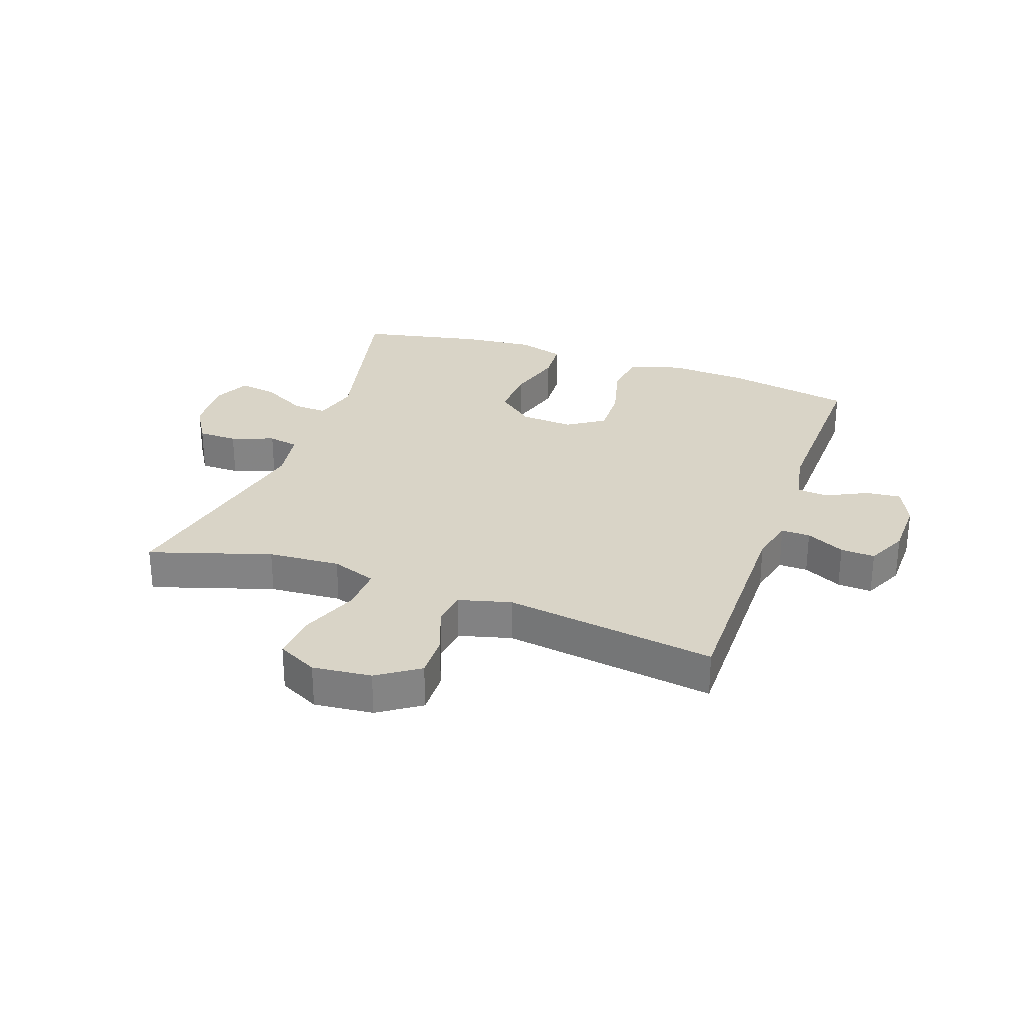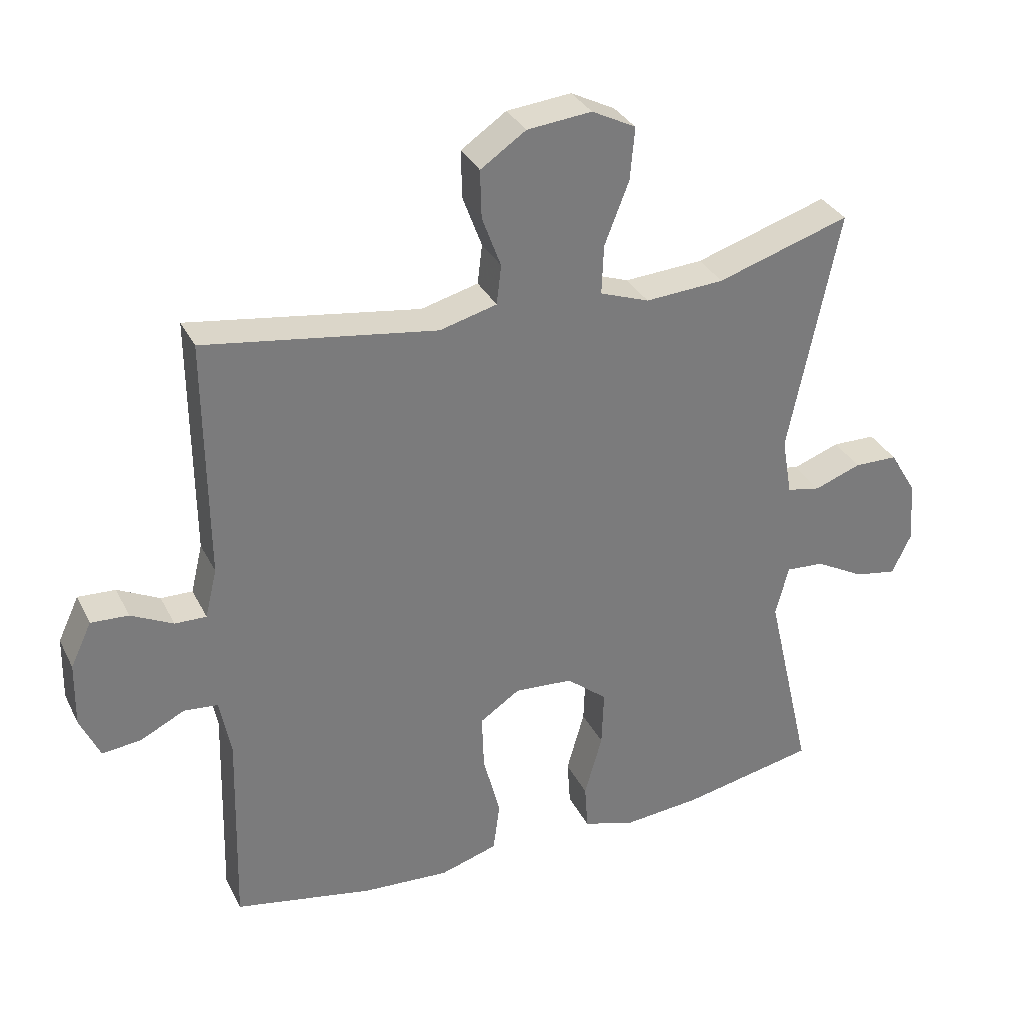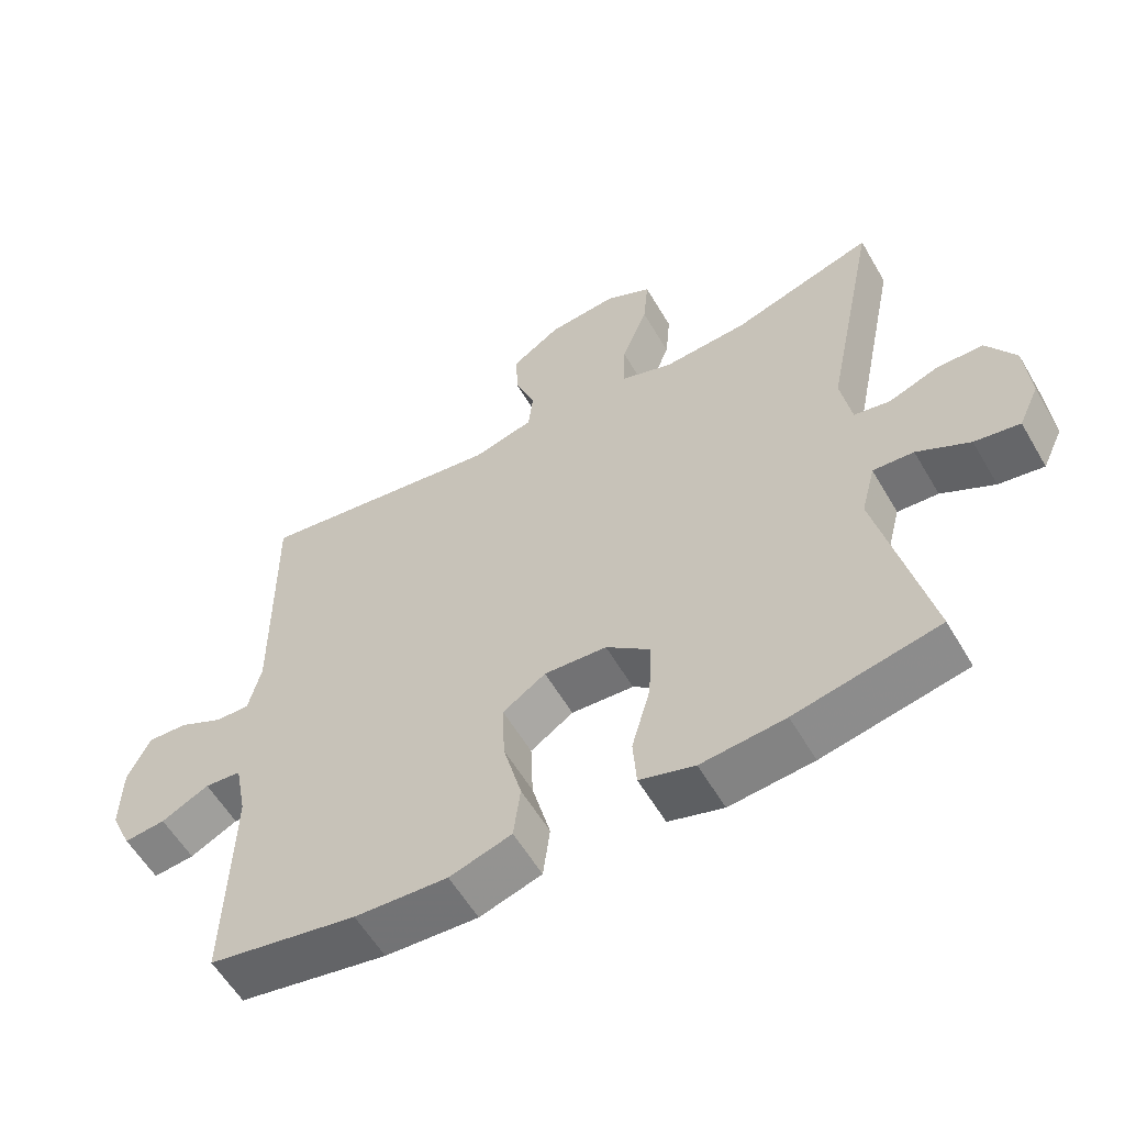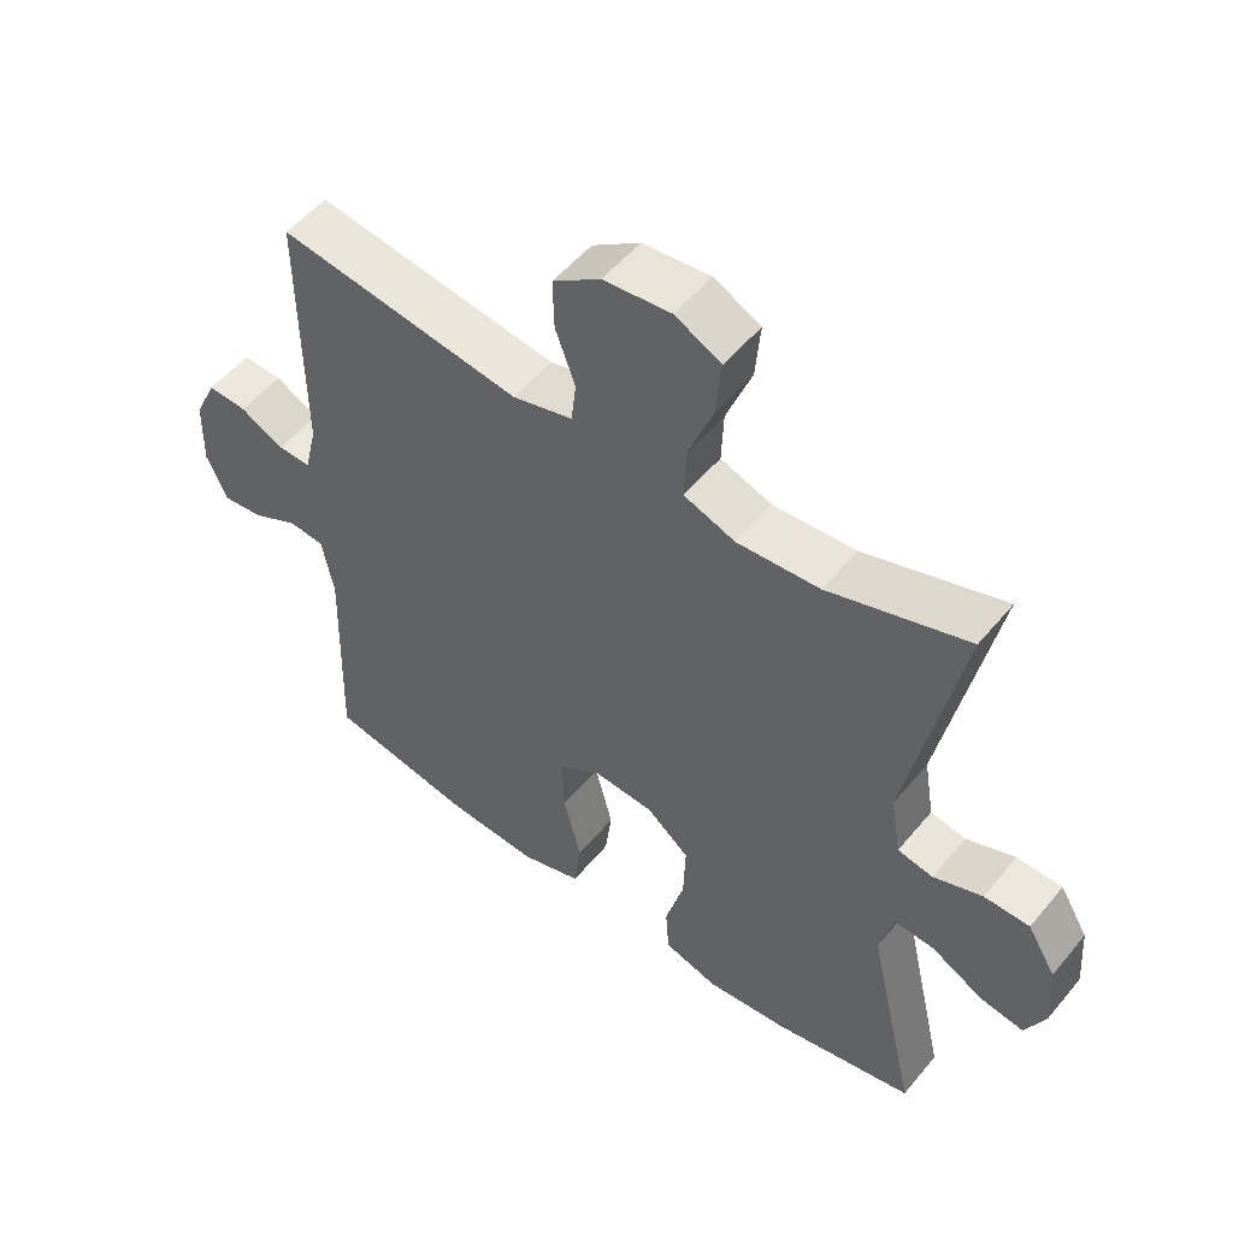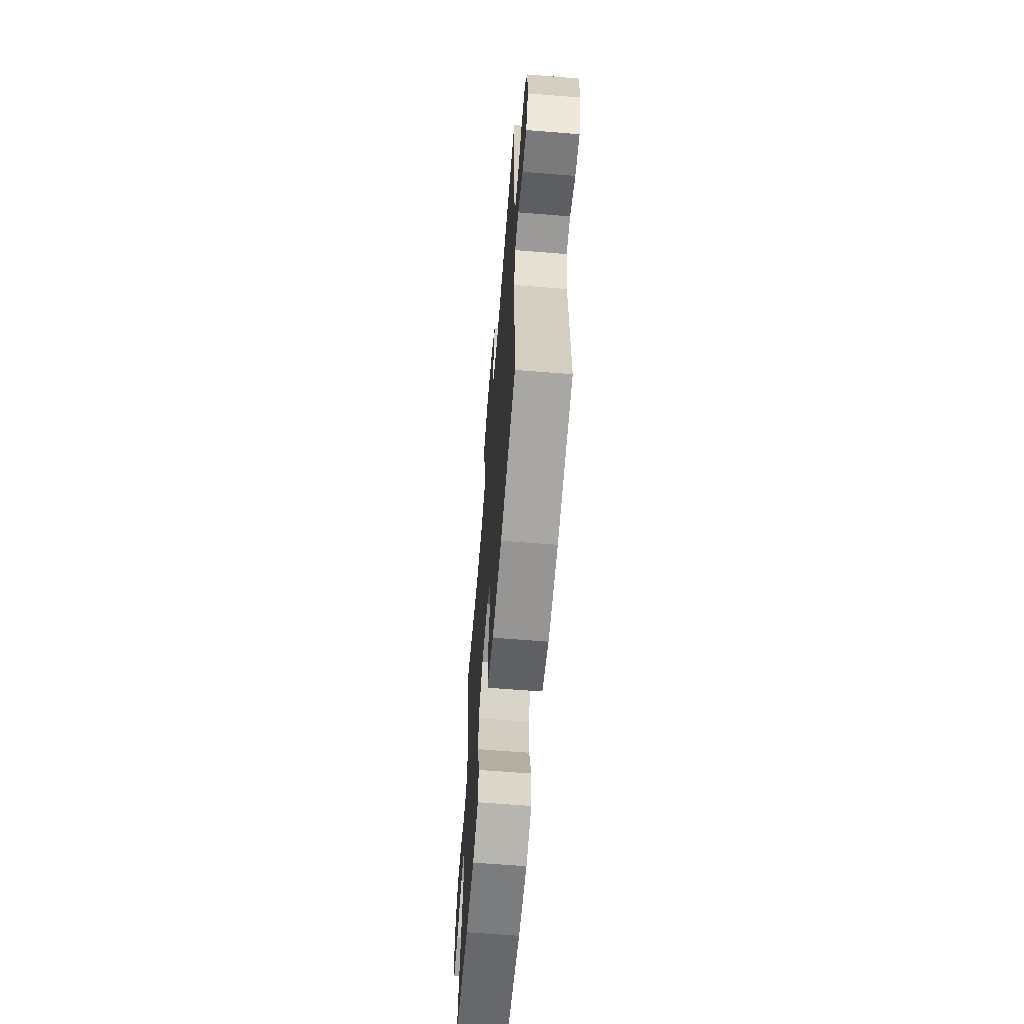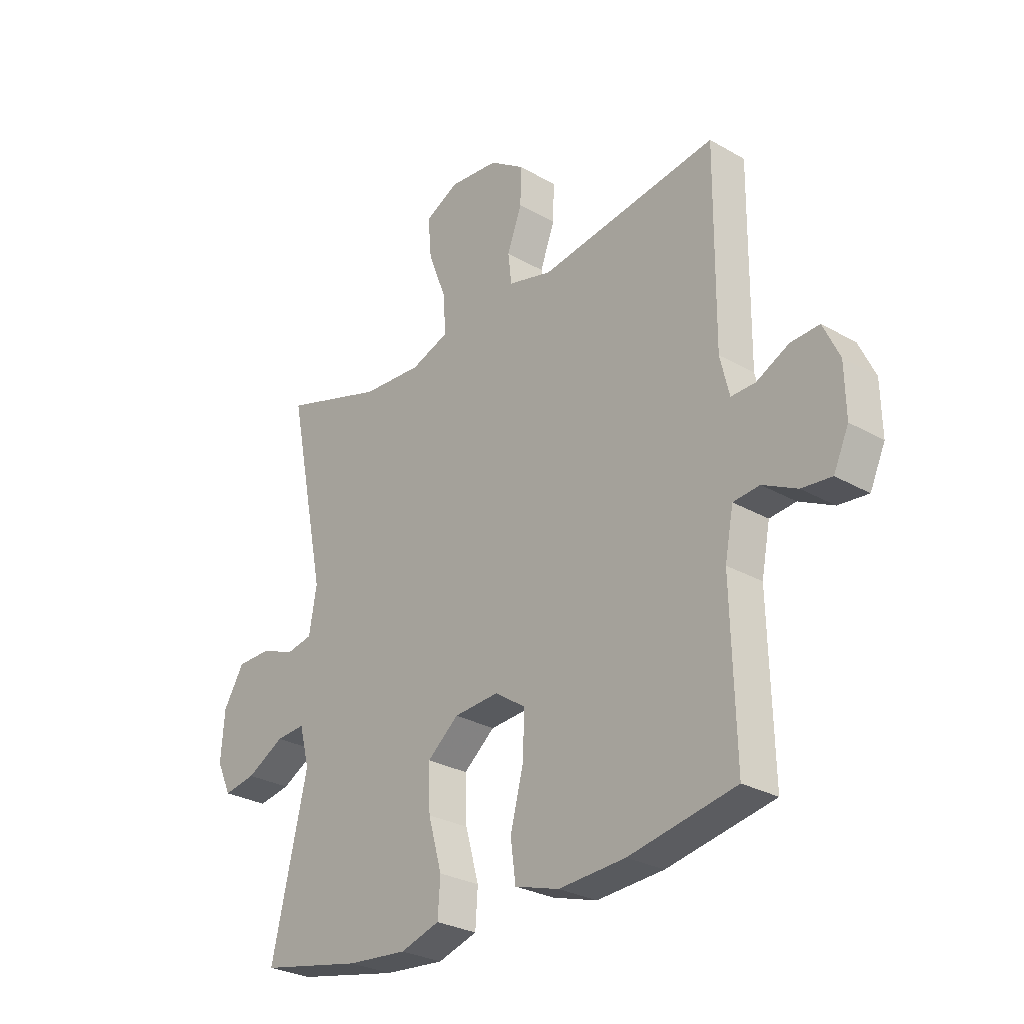
<metadata>
{"format":"obj","ext":"obj","renderer":"f3d","projection":"perspective","resolution":1024,"background":"white","views":[{"elev":28.6,"azim":19.5,"up":"+Y"},{"elev":32.6,"azim":156.8,"up":"+Z"},{"elev":-58.0,"azim":-149.9,"up":"+Z"},{"elev":52.4,"azim":-141.6,"up":"+Z"},{"elev":-64.0,"azim":85.4,"up":"+Z"},{"elev":-28.2,"azim":49.0,"up":"+Z"}]}
</metadata>
<code>
v -0.5 0.07 0.5
v -0.298 0.07 0.436
v -0.178 0.07 0.428
v -0.103 0.07 0.455
v -0.106 0.07 0.53
v -0.143 0.07 0.625
v -0.15 0.07 0.705
v -0.083 0.07 0.739
v 0.015 0.07 0.729
v 0.084 0.07 0.682
v 0.082 0.07 0.609
v 0.053 0.07 0.531
v 0.06 0.07 0.471
v 0.147 0.07 0.448
v 0.5 0.07 0.5
v 0.497 0.07 0.134
v 0.515 0.07 0.059
v 0.563 0.07 0.06
v 0.627 0.07 0.092
v 0.684 0.07 0.095
v 0.716 0.07 0.027
v 0.718 0.07 -0.071
v 0.688 0.07 -0.137
v 0.629 0.07 -0.131
v 0.561 0.07 -0.097
v 0.509 0.07 -0.102
v 0.492 0.07 -0.19
v 0.5 0.07 -0.5
v 0.289 0.07 -0.54
v 0.157 0.07 -0.548
v 0.069 0.07 -0.521
v 0.059 0.07 -0.444
v 0.085 0.07 -0.344
v 0.088 0.07 -0.259
v 0.027 0.07 -0.218
v -0.062 0.07 -0.224
v -0.124 0.07 -0.275
v -0.121 0.07 -0.362
v -0.094 0.07 -0.458
v -0.099 0.07 -0.529
v -0.177 0.07 -0.553
v -0.296 0.07 -0.542
v -0.5 0.07 -0.5
v -0.429 0.07 -0.192
v -0.449 0.07 -0.115
v -0.507 0.07 -0.119
v -0.582 0.07 -0.16
v -0.646 0.07 -0.171
v -0.675 0.07 -0.109
v -0.668 0.07 -0.014
v -0.627 0.07 0.054
v -0.561 0.07 0.055
v -0.49 0.07 0.029
v -0.439 0.07 0.039
v -0.424 0.07 0.127
v -0.5 0 0.5
v -0.298 0 0.436
v -0.178 0 0.428
v -0.103 0 0.455
v -0.106 0 0.53
v -0.143 0 0.625
v -0.15 0 0.705
v -0.083 0 0.739
v 0.015 0 0.729
v 0.084 0 0.682
v 0.082 0 0.609
v 0.053 0 0.531
v 0.06 0 0.471
v 0.147 0 0.448
v 0.5 0 0.5
v 0.497 0 0.134
v 0.515 0 0.059
v 0.563 0 0.06
v 0.627 0 0.092
v 0.684 0 0.095
v 0.716 0 0.027
v 0.718 0 -0.071
v 0.688 0 -0.137
v 0.629 0 -0.131
v 0.561 0 -0.097
v 0.509 0 -0.102
v 0.492 0 -0.19
v 0.5 0 -0.5
v 0.289 0 -0.54
v 0.157 0 -0.548
v 0.069 0 -0.521
v 0.059 0 -0.444
v 0.085 0 -0.344
v 0.088 0 -0.259
v 0.027 0 -0.218
v -0.062 0 -0.224
v -0.124 0 -0.275
v -0.121 0 -0.362
v -0.094 0 -0.458
v -0.099 0 -0.529
v -0.177 0 -0.553
v -0.296 0 -0.542
v -0.5 0 -0.5
v -0.429 0 -0.192
v -0.449 0 -0.115
v -0.507 0 -0.119
v -0.582 0 -0.16
v -0.646 0 -0.171
v -0.675 0 -0.109
v -0.668 0 -0.014
v -0.627 0 0.054
v -0.561 0 0.055
v -0.49 0 0.029
v -0.439 0 0.039
v -0.424 0 0.127
f 50 51 52 53
f 50 53 54
f 49 50 54
f 46 47 48 49
f 45 46 49 54
f 44 45 54 55
f 42 43 44
f 41 42 44 55
f 38 39 40 41
f 37 38 41 55
f 30 31 32 33
f 30 33 34
f 27 28 29 30
f 26 27 30 34
f 22 23 24 25
f 22 25 26
f 21 22 26
f 18 19 20 21
f 17 18 21 26
f 16 17 26 34
f 14 15 16 34
f 9 10 11 12
f 9 12 13
f 8 9 13
f 5 6 7 8
f 4 5 8 13
f 3 4 13 14
f 37 55 1 2
f 36 37 2 3
f 35 36 3 14
f 14 34 35
f 108 107 106 105
f 109 108 105
f 109 105 104
f 104 103 102 101
f 109 104 101 100
f 110 109 100 99
f 99 98 97
f 110 99 97 96
f 96 95 94 93
f 110 96 93 92
f 88 87 86 85
f 89 88 85
f 85 84 83 82
f 89 85 82 81
f 80 79 78 77
f 81 80 77
f 81 77 76
f 76 75 74 73
f 81 76 73 72
f 89 81 72 71
f 89 71 70 69
f 67 66 65 64
f 68 67 64
f 68 64 63
f 63 62 61 60
f 68 63 60 59
f 69 68 59 58
f 57 56 110 92
f 58 57 92 91
f 69 58 91 90
f 90 89 69
f 1 56 57 2
f 2 57 58 3
f 3 58 59 4
f 4 59 60 5
f 5 60 61 6
f 6 61 62 7
f 7 62 63 8
f 8 63 64 9
f 9 64 65 10
f 10 65 66 11
f 11 66 67 12
f 12 67 68 13
f 13 68 69 14
f 14 69 70 15
f 15 70 71 16
f 16 71 72 17
f 17 72 73 18
f 18 73 74 19
f 19 74 75 20
f 20 75 76 21
f 21 76 77 22
f 22 77 78 23
f 23 78 79 24
f 24 79 80 25
f 25 80 81 26
f 26 81 82 27
f 27 82 83 28
f 28 83 84 29
f 29 84 85 30
f 30 85 86 31
f 31 86 87 32
f 32 87 88 33
f 33 88 89 34
f 34 89 90 35
f 35 90 91 36
f 36 91 92 37
f 37 92 93 38
f 38 93 94 39
f 39 94 95 40
f 40 95 96 41
f 41 96 97 42
f 42 97 98 43
f 43 98 99 44
f 44 99 100 45
f 45 100 101 46
f 46 101 102 47
f 47 102 103 48
f 48 103 104 49
f 49 104 105 50
f 50 105 106 51
f 51 106 107 52
f 52 107 108 53
f 53 108 109 54
f 54 109 110 55
f 55 110 56 1

</code>
